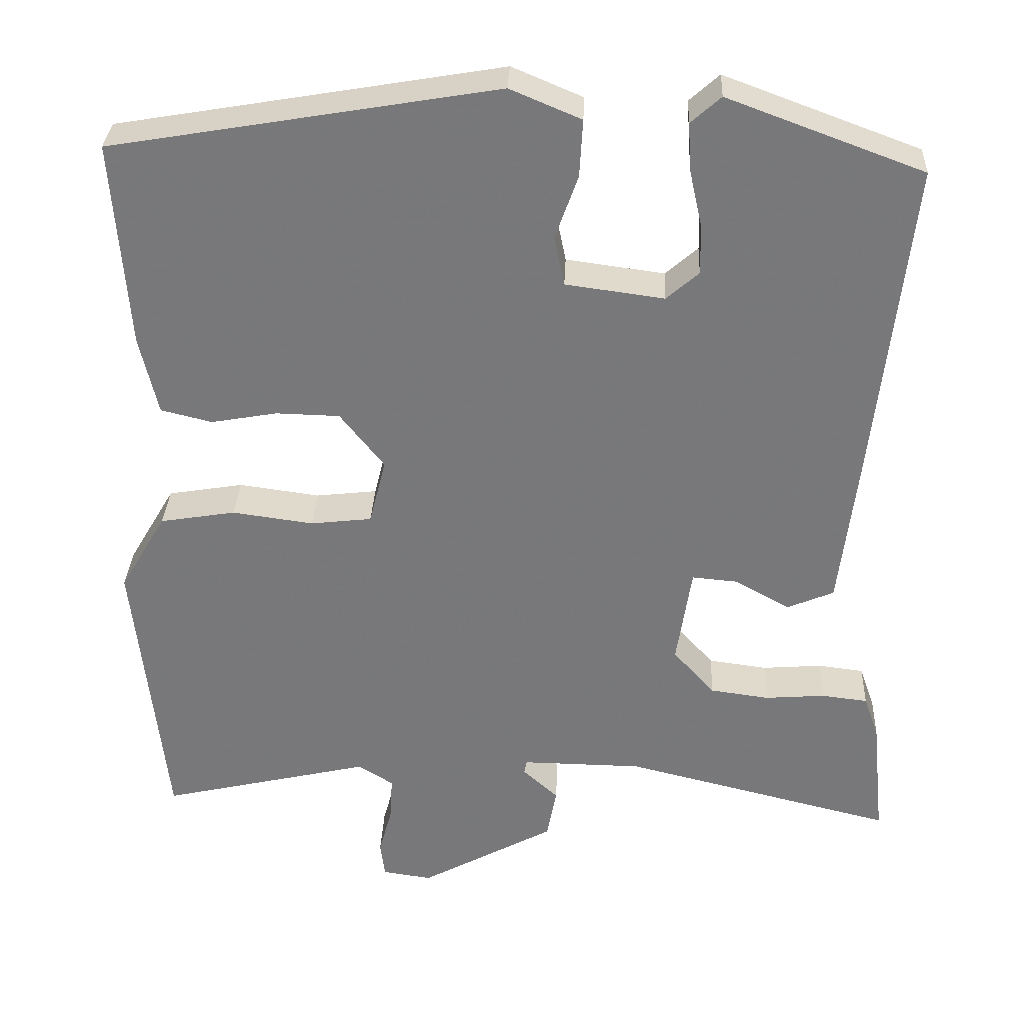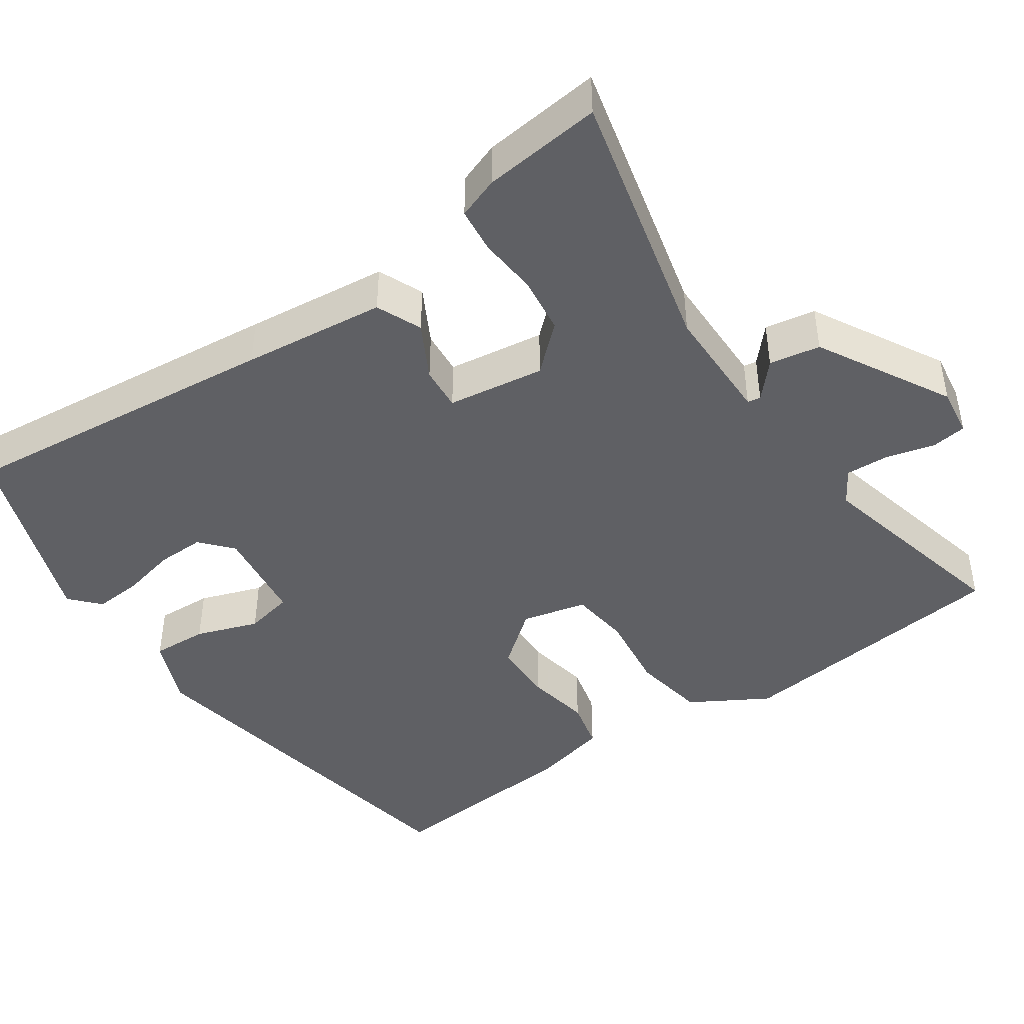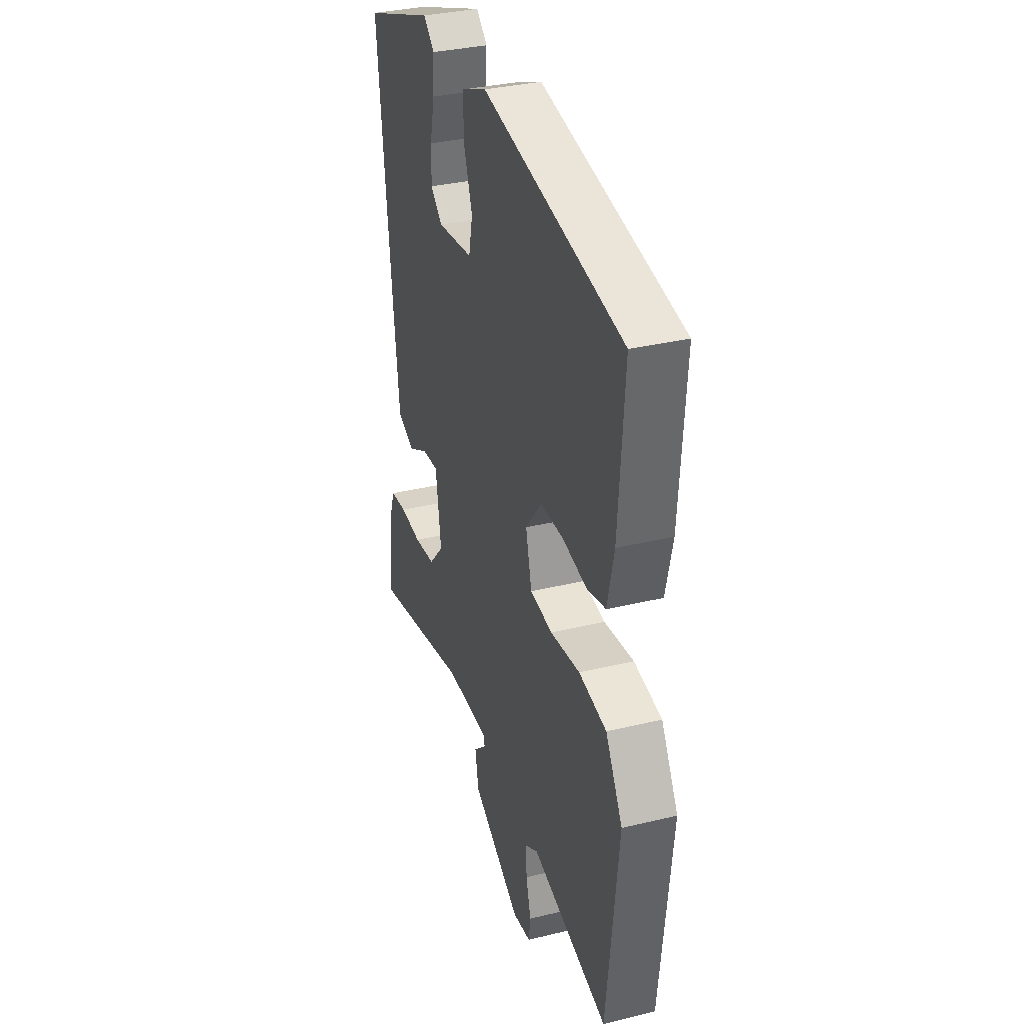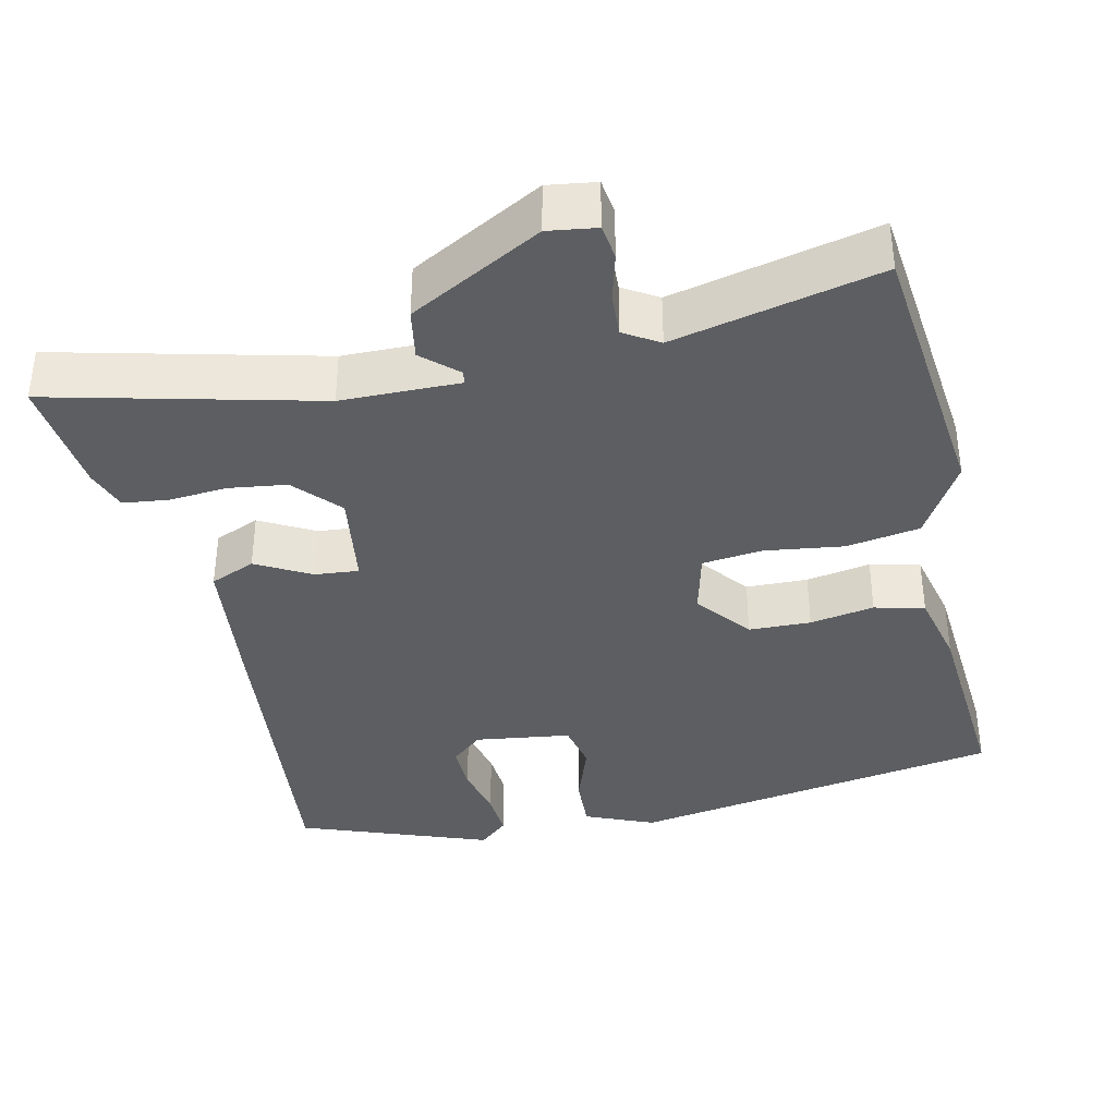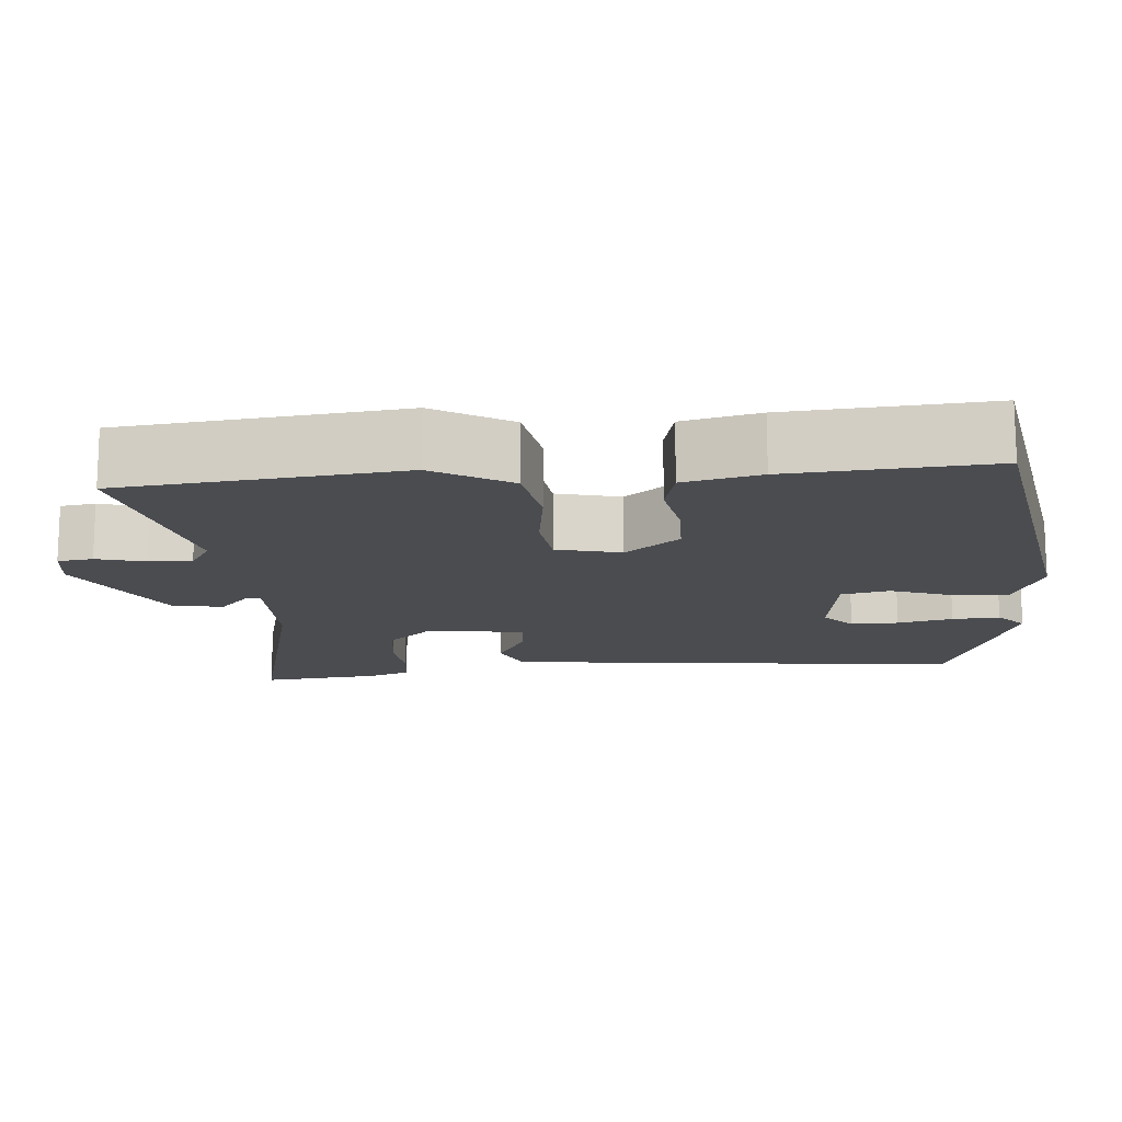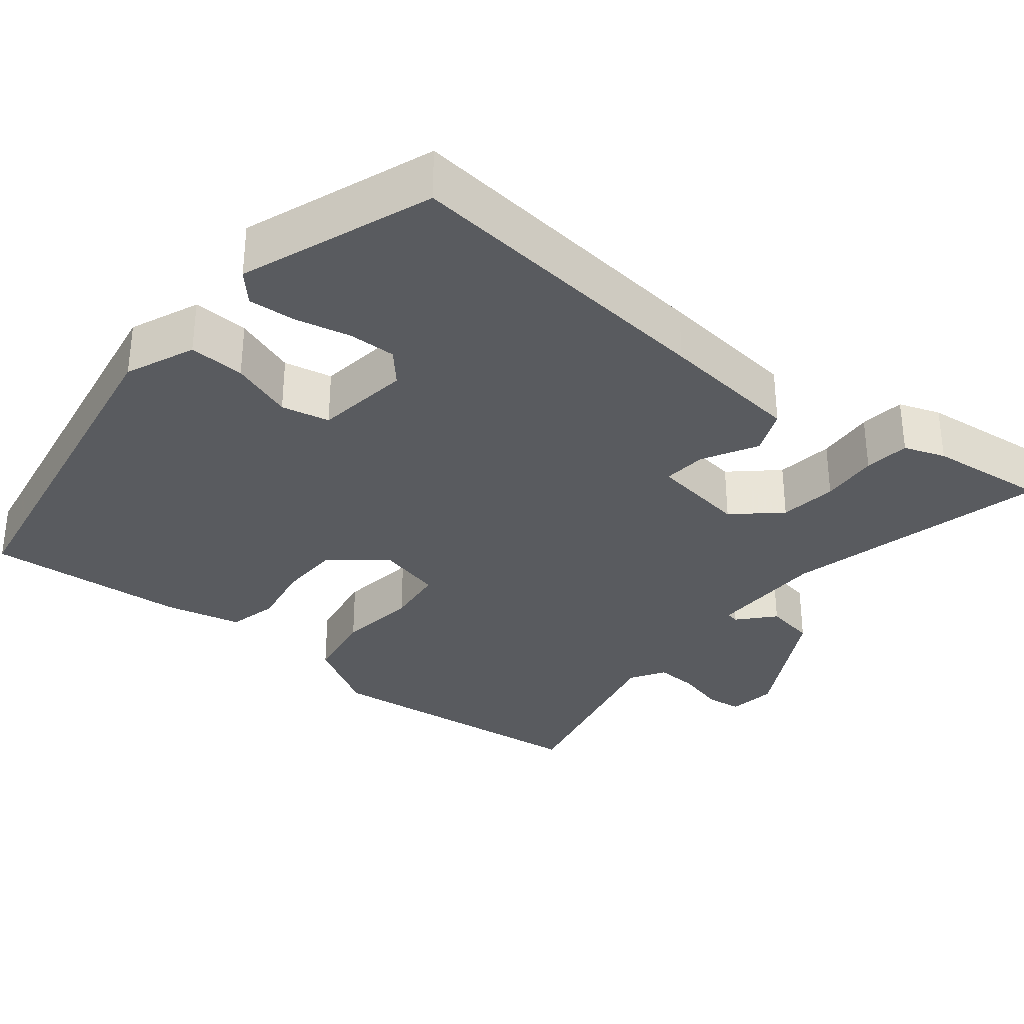
<metadata>
{"format":"obj","ext":"obj","renderer":"f3d","projection":"perspective","resolution":1024,"background":"white","views":[{"elev":32.1,"azim":2.5,"up":"+Z"},{"elev":-44.2,"azim":125.0,"up":"+Y"},{"elev":34.1,"azim":-108.1,"up":"+Z"},{"elev":-37.4,"azim":-167.3,"up":"+Y"},{"elev":-14.9,"azim":-85.1,"up":"+Y"},{"elev":-32.6,"azim":51.3,"up":"+Y"}]}
</metadata>
<code>
v 0.51 0.07 0.438
v 0.464 0.07 0.019
v 0.442 0.07 -0.167
v 0.383 0.07 -0.192
v 0.312 0.07 -0.153
v 0.255 0.07 -0.148
v 0.236 0.07 -0.274
v 0.289 0.07 -0.333
v 0.364 0.07 -0.343
v 0.44 0.07 -0.337
v 0.499 0.07 -0.344
v 0.518 0.07 -0.398
v 0.534 0.07 -0.553
v 0.189 0.07 -0.468
v 0.035 0.07 -0.466
v 0.032 0.07 -0.483
v 0.077 0.07 -0.524
v 0.065 0.07 -0.59
v -0.107 0.07 -0.684
v -0.17 0.07 -0.675
v -0.176 0.07 -0.629
v -0.159 0.07 -0.566
v -0.156 0.07 -0.51
v -0.201 0.07 -0.482
v -0.469 0.07 -0.544
v -0.508 0.07 -0.179
v -0.449 0.07 -0.079
v -0.353 0.07 -0.063
v -0.25 0.07 -0.077
v -0.172 0.07 -0.068
v -0.151 0.07 0.016
v -0.207 0.07 0.087
v -0.288 0.07 0.089
v -0.372 0.07 0.074
v -0.437 0.07 0.09
v -0.46 0.07 0.19
v -0.479 0.07 0.453
v 0.009 0.07 0.536
v 0.099 0.07 0.498
v 0.095 0.07 0.425
v 0.066 0.07 0.344
v 0.079 0.07 0.281
v 0.204 0.07 0.264
v 0.245 0.07 0.3
v 0.244 0.07 0.362
v 0.228 0.07 0.434
v 0.224 0.07 0.496
v 0.262 0.07 0.53
v 0.51 0 0.438
v 0.464 0 0.019
v 0.442 0 -0.167
v 0.383 0 -0.192
v 0.312 0 -0.153
v 0.255 0 -0.148
v 0.236 0 -0.274
v 0.289 0 -0.333
v 0.364 0 -0.343
v 0.44 0 -0.337
v 0.499 0 -0.344
v 0.518 0 -0.398
v 0.534 0 -0.553
v 0.189 0 -0.468
v 0.035 0 -0.466
v 0.032 0 -0.483
v 0.077 0 -0.524
v 0.065 0 -0.59
v -0.107 0 -0.684
v -0.17 0 -0.675
v -0.176 0 -0.629
v -0.159 0 -0.566
v -0.156 0 -0.51
v -0.201 0 -0.482
v -0.469 0 -0.544
v -0.508 0 -0.179
v -0.449 0 -0.079
v -0.353 0 -0.063
v -0.25 0 -0.077
v -0.172 0 -0.068
v -0.151 0 0.016
v -0.207 0 0.087
v -0.288 0 0.089
v -0.372 0 0.074
v -0.437 0 0.09
v -0.46 0 0.19
v -0.479 0 0.453
v 0.009 0 0.536
v 0.099 0 0.498
v 0.095 0 0.425
v 0.066 0 0.344
v 0.079 0 0.281
v 0.204 0 0.264
v 0.245 0 0.3
v 0.244 0 0.362
v 0.228 0 0.434
v 0.224 0 0.496
v 0.262 0 0.53
f 2 3 4
f 1 2 4
f 48 1 4
f 47 48 4
f 46 47 4
f 45 46 4
f 44 45 4 5
f 43 44 5 6
f 42 43 6 7
f 39 40 41
f 38 39 41
f 37 38 41
f 36 37 41
f 35 36 41
f 34 35 41
f 33 34 41
f 32 33 41 42
f 31 32 42 7
f 27 28 29
f 26 27 29
f 25 26 29
f 24 25 29
f 23 24 29 30
f 20 21 22
f 19 20 22
f 18 19 22
f 17 18 22
f 16 17 22
f 15 16 22 23
f 12 13 14
f 11 12 14
f 10 11 14
f 9 10 14
f 8 9 14 15
f 23 30 31
f 15 23 31
f 8 15 31
f 7 8 31
f 52 51 50
f 52 50 49
f 52 49 96
f 52 96 95
f 52 95 94
f 52 94 93
f 53 52 93 92
f 54 53 92 91
f 55 54 91 90
f 89 88 87
f 89 87 86
f 89 86 85
f 89 85 84
f 89 84 83
f 89 83 82
f 89 82 81
f 90 89 81 80
f 55 90 80 79
f 77 76 75
f 77 75 74
f 77 74 73
f 77 73 72
f 78 77 72 71
f 70 69 68
f 70 68 67
f 70 67 66
f 70 66 65
f 70 65 64
f 71 70 64 63
f 62 61 60
f 62 60 59
f 62 59 58
f 62 58 57
f 63 62 57 56
f 79 78 71
f 79 71 63
f 79 63 56
f 79 56 55
f 1 49 50 2
f 2 50 51 3
f 3 51 52 4
f 4 52 53 5
f 5 53 54 6
f 6 54 55 7
f 7 55 56 8
f 8 56 57 9
f 9 57 58 10
f 10 58 59 11
f 11 59 60 12
f 12 60 61 13
f 13 61 62 14
f 14 62 63 15
f 15 63 64 16
f 16 64 65 17
f 17 65 66 18
f 18 66 67 19
f 19 67 68 20
f 20 68 69 21
f 21 69 70 22
f 22 70 71 23
f 23 71 72 24
f 24 72 73 25
f 25 73 74 26
f 26 74 75 27
f 27 75 76 28
f 28 76 77 29
f 29 77 78 30
f 30 78 79 31
f 31 79 80 32
f 32 80 81 33
f 33 81 82 34
f 34 82 83 35
f 35 83 84 36
f 36 84 85 37
f 37 85 86 38
f 38 86 87 39
f 39 87 88 40
f 40 88 89 41
f 41 89 90 42
f 42 90 91 43
f 43 91 92 44
f 44 92 93 45
f 45 93 94 46
f 46 94 95 47
f 47 95 96 48
f 48 96 49 1

</code>
